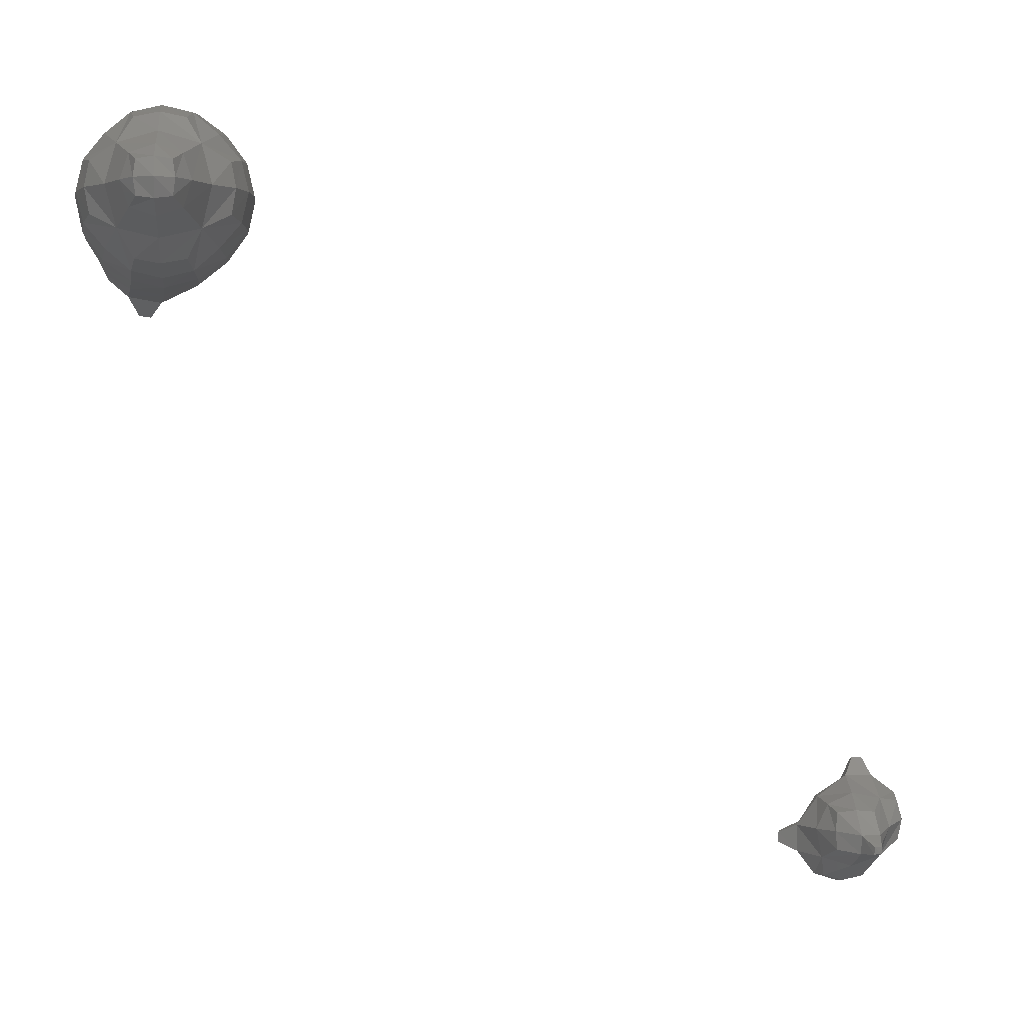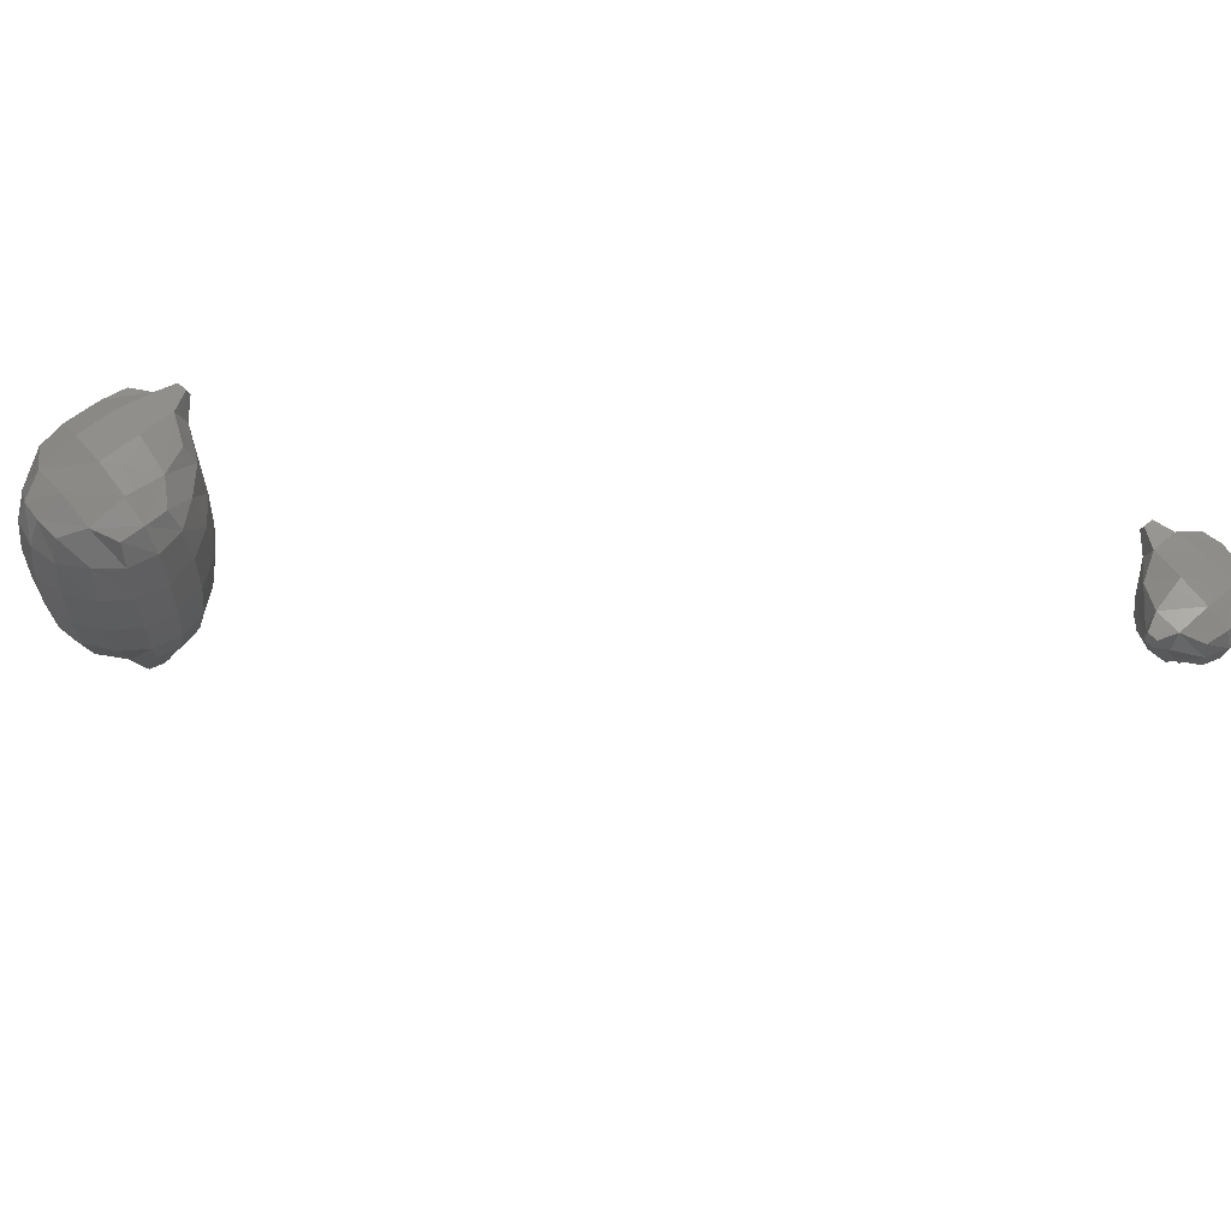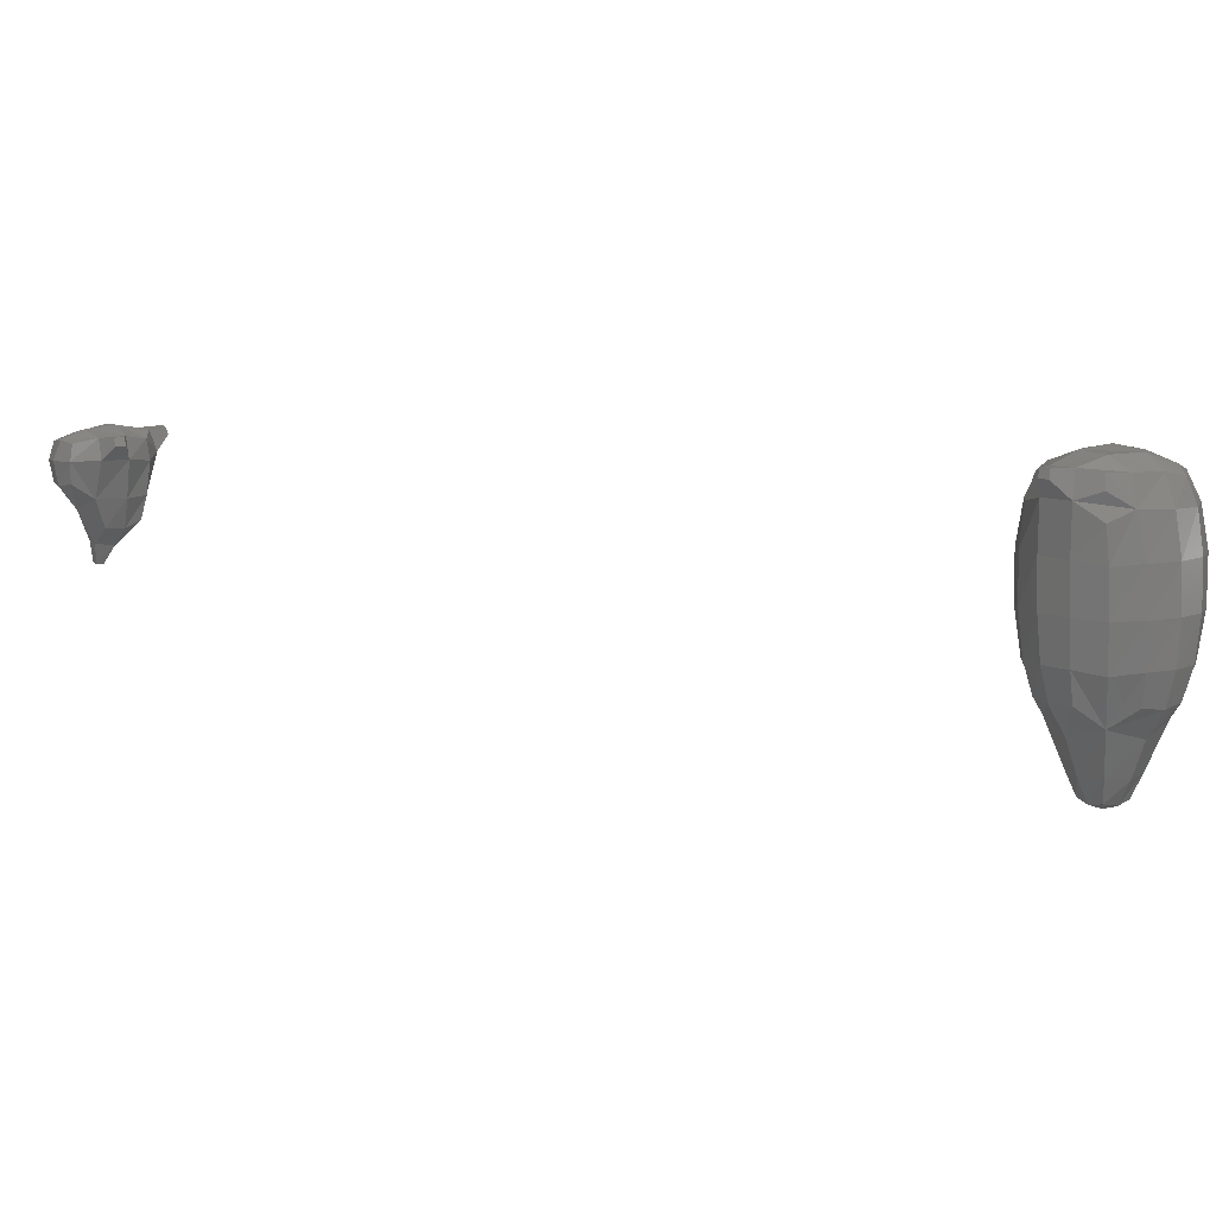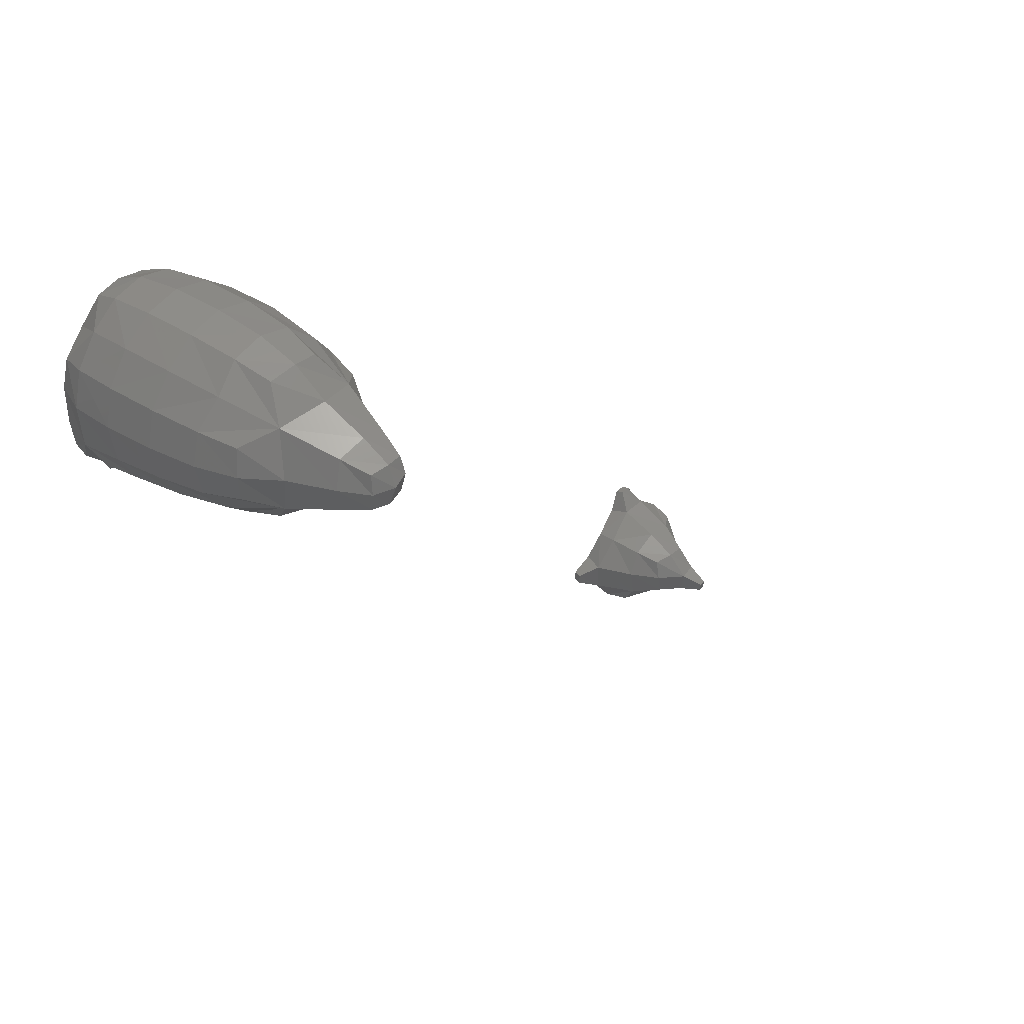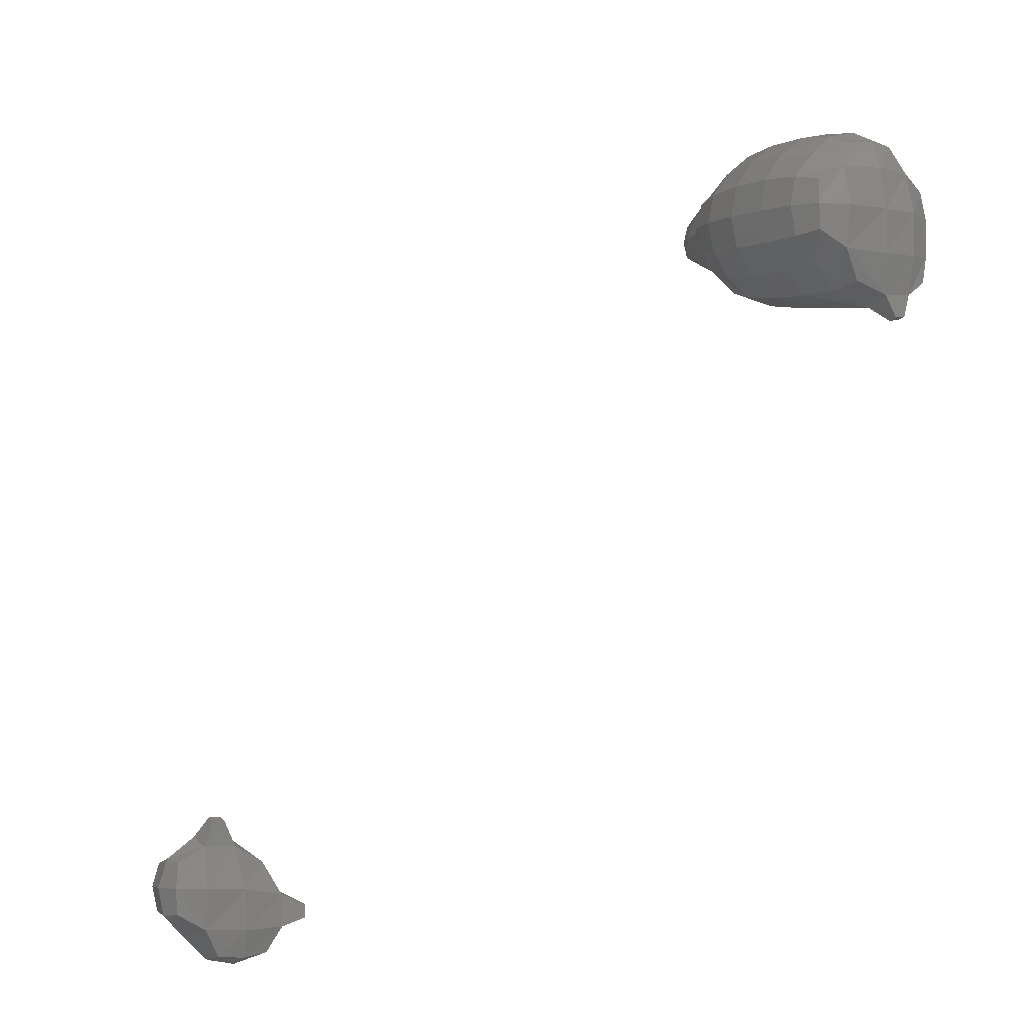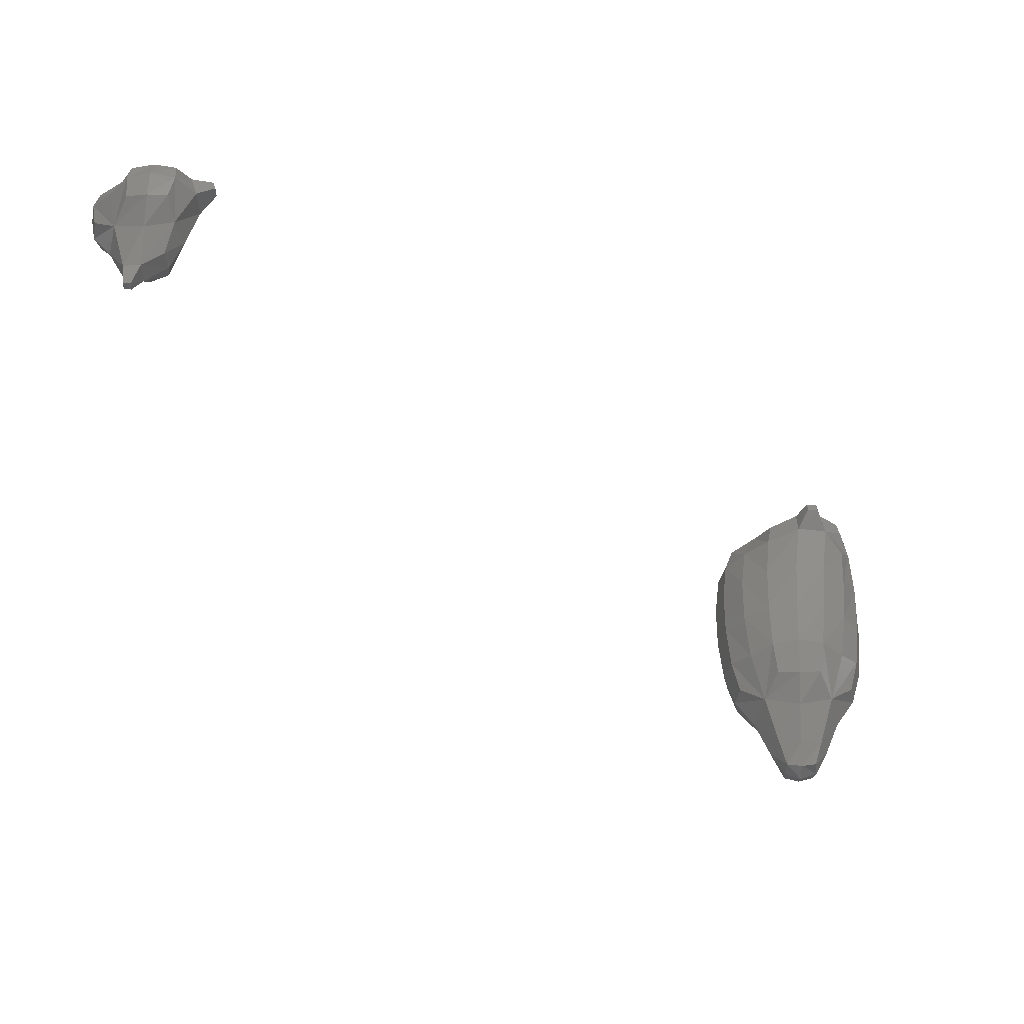
<metadata>
{"format":"stl","ext":"stl","renderer":"f3d","projection":"perspective","resolution":1024,"background":"white","views":[{"elev":2.2,"azim":174.9,"up":"+Y"},{"elev":59.1,"azim":-130.6,"up":"+Z"},{"elev":9.8,"azim":55.8,"up":"+Z"},{"elev":38.0,"azim":130.1,"up":"+Y"},{"elev":-1.8,"azim":-31.0,"up":"+Y"},{"elev":-36.0,"azim":0.4,"up":"+Z"}]}
</metadata>
<code>
# stl→obj: 190 verts, 372 faces
v 214.3 186.8 -19.9
v 215 186.7 -20.04
v 215 186.1 -18.92
v 213.9 186.4 -18.81
v 214.2 187.5 -20.04
v 215 187.5 -20.34
v 213.6 187.5 -18.92
v 215.7 186.8 -19.9
v 216.1 186.4 -18.81
v 215.8 187.5 -20.04
v 215 185.3 -17.17
v 213.3 185.8 -16.64
v 216.7 185.8 -16.64
v 212.8 187.5 -17.17
v 214.3 188.2 -19.9
v 215 188.3 -20.04
v 213.9 188.6 -18.81
v 215.7 188.2 -19.9
v 213.3 189.2 -16.64
v 216.4 187.5 -18.92
v 217.2 187.5 -17.17
v 216.1 188.6 -18.81
v 215 188.9 -18.92
v 215 189.7 -17.17
v 215 184.4 -15.83
v 213.9 184.6 -15.7
v 216.1 184.6 -15.7
v 212.1 186.4 -15.7
v 211.9 187.5 -15.83
v 213.7 184.2 -14.21
v 212.7 185.1 -14.42
v 211.7 186.2 -14.22
v 212.1 188.6 -15.7
v 218.1 187.5 -15.83
v 217.9 186.4 -15.7
v 217.4 185.1 -14.43
v 216.3 184.2 -14.22
v 218.3 186.2 -14.22
v 213.9 190.4 -15.7
v 215 190.6 -15.83
v 211.7 188.8 -14.22
v 212.7 189.9 -14.42
v 213.7 190.8 -14.22
v 216.7 189.2 -16.64
v 217.9 188.6 -15.7
v 216.1 190.4 -15.7
v 217.4 189.8 -14.42
v 218.3 188.8 -14.22
v 216.3 190.8 -14.22
v 215 183.9 -14.2
v 213.6 184 -12.18
v 212.4 184.9 -12.23
v 215.1 183.6 -12.15
v 211.6 186.1 -12.19
v 211.4 187.5 -14.21
v 211.2 187.5 -12.19
v 217.6 184.8 -12.27
v 216.5 183.9 -12.18
v 218.5 186 -12.2
v 218.6 187.5 -14.21
v 218.8 187.4 -12.19
v 211.6 188.9 -12.2
v 212.4 190.1 -12.24
v 213.6 190.9 -12.2
v 215 191.1 -14.21
v 215 191.3 -12.19
v 217.6 190.1 -12.23
v 218.5 188.9 -12.19
v 216.4 190.9 -12.2
v 215.2 183.4 -9.916
v 213.7 183.9 -9.996
v 216.6 183.7 -9.953
v 212.5 184.9 -10.04
v 211.6 186.1 -10.06
v 217.8 184.6 -10.16
v 211.3 187.5 -10.06
v 218.5 185.8 -10.05
v 218.8 187.3 -10.04
v 211.6 188.9 -10.07
v 212.4 190.1 -10.06
v 218.5 188.8 -10.05
v 217.6 190 -10.06
v 213.6 190.9 -10.07
v 215 191.2 -10.06
v 216.4 190.9 -10.06
v 183.9 158.9 -12.08
v 184.2 158.9 -12.1
v 184.6 158.8 -11.17
v 183.8 158.8 -11.15
v 183.9 159.2 -12.1
v 184.2 159.2 -12.15
v 183.8 159.6 -11.17
v 184.6 159.6 -11.33
v 184.7 158 -9.682
v 183.3 158.3 -9.31
v 185.6 159.7 -10.48
v 185.5 158.8 -10.45
v 185.9 158.3 -9.132
v 183 159.7 -9.682
v 183.8 160.5 -10.45
v 184.7 160.6 -10.48
v 183.3 160.9 -9.132
v 185.5 160.5 -10.22
v 184.8 157.1 -8.612
v 183.9 157.3 -8.543
v 185.7 157.3 -8.463
v 182.3 158.9 -8.544
v 182.1 159.8 -8.612
v 183.9 157.1 -7.59
v 183 158 -7.714
v 182.1 158.9 -7.591
v 182.3 160.7 -8.463
v 186.2 159.6 -9.154
v 186.7 158.3 -7.445
v 185.9 157.2 -7.504
v 186.7 159.5 -7.478
v 185.7 160.7 -9.144
v 184.6 161.2 -9.154
v 182.2 160.9 -7.504
v 183.3 161.7 -7.446
v 184.5 161.7 -7.478
v 215.5 183.2 -7.713
v 213.9 183.9 -8.044
v 216.9 183.5 -7.711
v 212.7 185 -8.088
v 211.8 186.2 -8.189
v 217.8 184.3 -8.53
v 211.5 187.5 -8.185
v 218.3 185.3 -8.007
v 218.5 187.1 -8.104
v 211.8 188.8 -8.206
v 212.7 189.8 -8.144
v 218.2 188.7 -8.172
v 217.3 189.8 -8.126
v 213.7 190.7 -8.207
v 215 191 -8.189
v 216.3 190.7 -8.2
v 184.9 156.9 -7.543
v 184 157.4 -6.804
v 183.4 158.4 -6.604
v 184.9 157.2 -6.69
v 182.4 159 -6.805
v 181.9 159.9 -7.543
v 182.2 159.9 -6.691
v 185.8 160.8 -7.677
v 186.4 158.3 -6.542
v 185.9 157.4 -6.767
v 187.5 159 -6.832
v 187.5 158.6 -6.824
v 187.3 158.6 -6.468
v 185.7 160.7 -6.77
v 186.4 159.5 -6.531
v 187.3 159.1 -6.468
v 184.5 161.4 -6.532
v 182.4 160.9 -6.768
v 183.3 161.4 -6.542
v 183.6 162.5 -6.824
v 184 162.5 -6.832
v 183.6 162.3 -6.469
v 184.1 162.3 -6.468
v 215.5 183.7 -6.555
v 214.1 184.2 -6.894
v 216.5 182.7 -6.913
v 216 182.6 -6.915
v 215.9 182.7 -6.491
v 213.4 185.6 -6.666
v 212.2 186.4 -7.04
v 217.8 184.2 -7.313
v 216.7 183.7 -6.524
v 216.4 182.8 -6.483
v 217.7 184.3 -6.655
v 212.1 187.5 -6.922
v 218 187.1 -6.772
v 217.9 185.5 -6.69
v 212.2 188.6 -7.065
v 213.3 189.2 -6.747
v 217.8 188.4 -7.001
v 216.7 189.1 -6.701
v 213.9 190.3 -7.067
v 215 190.4 -6.928
v 216.1 190.3 -7.052
v 184.9 158.3 -6.305
v 183.3 159.9 -6.305
v 184.8 159.8 -6.208
v 215.1 185.4 -6.1
v 216.7 185.4 -6.14
v 213.3 187.4 -6.326
v 215 187.3 -5.975
v 216.7 187.3 -6.155
v 215 189.2 -6.335
f 1 2 3
f 1 3 4
f 1 5 6
f 1 6 2
f 1 4 7
f 1 7 5
f 2 8 9
f 2 9 3
f 2 6 10
f 2 10 8
f 4 3 11
f 4 11 12
f 3 9 13
f 3 13 11
f 4 12 14
f 4 14 7
f 5 15 16
f 5 16 6
f 5 7 17
f 5 17 15
f 6 16 18
f 6 18 10
f 7 14 19
f 7 19 17
f 8 10 20
f 8 20 9
f 9 20 21
f 9 21 13
f 10 18 22
f 10 22 20
f 15 17 23
f 15 23 16
f 16 23 22
f 16 22 18
f 17 19 24
f 17 24 23
f 12 11 25
f 12 25 26
f 11 13 27
f 11 27 25
f 12 28 29
f 12 29 14
f 12 26 30
f 12 30 31
f 12 31 32
f 12 32 28
f 14 29 33
f 14 33 19
f 13 21 34
f 13 34 35
f 13 36 37
f 13 37 27
f 13 35 38
f 13 38 36
f 19 39 40
f 19 40 24
f 19 33 41
f 19 41 42
f 19 42 43
f 19 43 39
f 20 22 44
f 20 44 21
f 23 24 44
f 23 44 22
f 21 44 45
f 21 45 34
f 24 40 46
f 24 46 44
f 44 47 48
f 44 48 45
f 44 46 49
f 44 49 47
f 26 25 50
f 26 50 30
f 25 27 37
f 25 37 50
f 30 51 52
f 30 52 31
f 30 50 53
f 30 53 51
f 31 52 54
f 31 54 32
f 28 32 55
f 28 55 29
f 32 54 56
f 32 56 55
f 29 55 41
f 29 41 33
f 37 36 57
f 37 57 58
f 36 38 59
f 36 59 57
f 50 37 58
f 50 58 53
f 35 34 60
f 35 60 38
f 38 60 61
f 38 61 59
f 34 45 48
f 34 48 60
f 41 62 63
f 41 63 42
f 55 56 62
f 55 62 41
f 42 63 64
f 42 64 43
f 39 43 65
f 39 65 40
f 40 65 49
f 40 49 46
f 43 64 66
f 43 66 65
f 47 67 68
f 47 68 48
f 47 49 69
f 47 69 67
f 60 48 68
f 60 68 61
f 65 66 69
f 65 69 49
f 51 53 70
f 51 70 71
f 53 58 72
f 53 72 70
f 51 71 73
f 51 73 52
f 52 73 74
f 52 74 54
f 58 57 75
f 58 75 72
f 54 74 76
f 54 76 56
f 57 59 77
f 57 77 75
f 59 61 78
f 59 78 77
f 56 76 79
f 56 79 62
f 62 79 80
f 62 80 63
f 61 68 81
f 61 81 78
f 67 82 81
f 67 81 68
f 63 80 83
f 63 83 64
f 64 83 84
f 64 84 66
f 67 69 85
f 67 85 82
f 66 84 85
f 66 85 69
f 86 87 88
f 86 88 89
f 86 90 91
f 86 91 87
f 86 89 92
f 86 92 90
f 87 91 93
f 87 93 88
f 89 88 94
f 89 94 95
f 88 93 96
f 88 96 97
f 88 97 98
f 88 98 94
f 89 95 99
f 89 99 92
f 90 92 93
f 90 93 91
f 92 100 101
f 92 101 93
f 92 99 102
f 92 102 100
f 93 101 103
f 93 103 96
f 95 94 104
f 95 104 105
f 94 98 106
f 94 106 104
f 95 107 108
f 95 108 99
f 95 105 109
f 95 109 110
f 95 110 111
f 95 111 107
f 99 108 112
f 99 112 102
f 97 96 113
f 97 113 98
f 98 114 115
f 98 115 106
f 98 113 116
f 98 116 114
f 96 103 117
f 96 117 113
f 100 102 118
f 100 118 101
f 101 118 117
f 101 117 103
f 102 112 119
f 102 119 120
f 102 120 121
f 102 121 118
f 71 70 122
f 71 122 123
f 70 72 124
f 70 124 122
f 71 123 125
f 71 125 73
f 73 125 126
f 73 126 74
f 72 75 127
f 72 127 124
f 74 126 128
f 74 128 76
f 75 77 129
f 75 129 127
f 77 78 130
f 77 130 129
f 76 128 131
f 76 131 79
f 79 131 132
f 79 132 80
f 78 81 133
f 78 133 130
f 82 134 133
f 82 133 81
f 80 132 135
f 80 135 83
f 83 135 136
f 83 136 84
f 82 85 137
f 82 137 134
f 84 136 137
f 84 137 85
f 105 104 138
f 105 138 109
f 104 106 115
f 104 115 138
f 109 139 140
f 109 140 110
f 109 138 141
f 109 141 139
f 110 140 142
f 110 142 111
f 107 111 143
f 107 143 108
f 111 142 144
f 111 144 143
f 108 143 119
f 108 119 112
f 113 117 145
f 113 145 116
f 118 121 145
f 118 145 117
f 115 114 146
f 115 146 147
f 114 116 148
f 114 148 149
f 114 149 150
f 114 150 146
f 138 115 147
f 138 147 141
f 116 145 151
f 116 151 152
f 116 152 153
f 116 153 148
f 121 154 151
f 121 151 145
f 119 155 156
f 119 156 120
f 143 144 155
f 143 155 119
f 120 157 158
f 120 158 121
f 120 156 159
f 120 159 157
f 121 158 160
f 121 160 154
f 123 122 161
f 123 161 162
f 122 124 163
f 122 163 164
f 122 164 165
f 122 165 161
f 123 162 166
f 123 166 125
f 125 166 167
f 125 167 126
f 124 127 129
f 124 129 168
f 124 169 170
f 124 170 163
f 124 168 171
f 124 171 169
f 126 167 172
f 126 172 128
f 129 130 173
f 129 173 174
f 129 174 171
f 129 171 168
f 128 172 175
f 128 175 131
f 131 175 176
f 131 176 132
f 130 133 177
f 130 177 173
f 134 178 177
f 134 177 133
f 132 176 179
f 132 179 135
f 135 179 180
f 135 180 136
f 134 137 181
f 134 181 178
f 136 180 181
f 136 181 137
f 139 141 182
f 139 182 140
f 141 147 146
f 141 146 182
f 140 183 144
f 140 144 142
f 140 182 184
f 140 184 183
f 146 150 153
f 146 153 152
f 182 146 152
f 182 152 184
f 149 148 153
f 149 153 150
f 144 183 156
f 144 156 155
f 184 152 151
f 184 151 154
f 156 154 160
f 156 160 159
f 183 184 154
f 183 154 156
f 157 159 160
f 157 160 158
f 161 185 166
f 161 166 162
f 165 170 169
f 165 169 161
f 161 169 186
f 161 186 185
f 166 187 172
f 166 172 167
f 166 185 188
f 166 188 187
f 164 163 170
f 164 170 165
f 169 171 174
f 169 174 186
f 172 187 176
f 172 176 175
f 186 174 173
f 186 173 189
f 189 173 177
f 189 177 178
f 176 190 180
f 176 180 179
f 187 188 190
f 187 190 176
f 190 178 181
f 190 181 180
f 188 189 178
f 188 178 190
f 185 186 189
f 185 189 188

</code>
